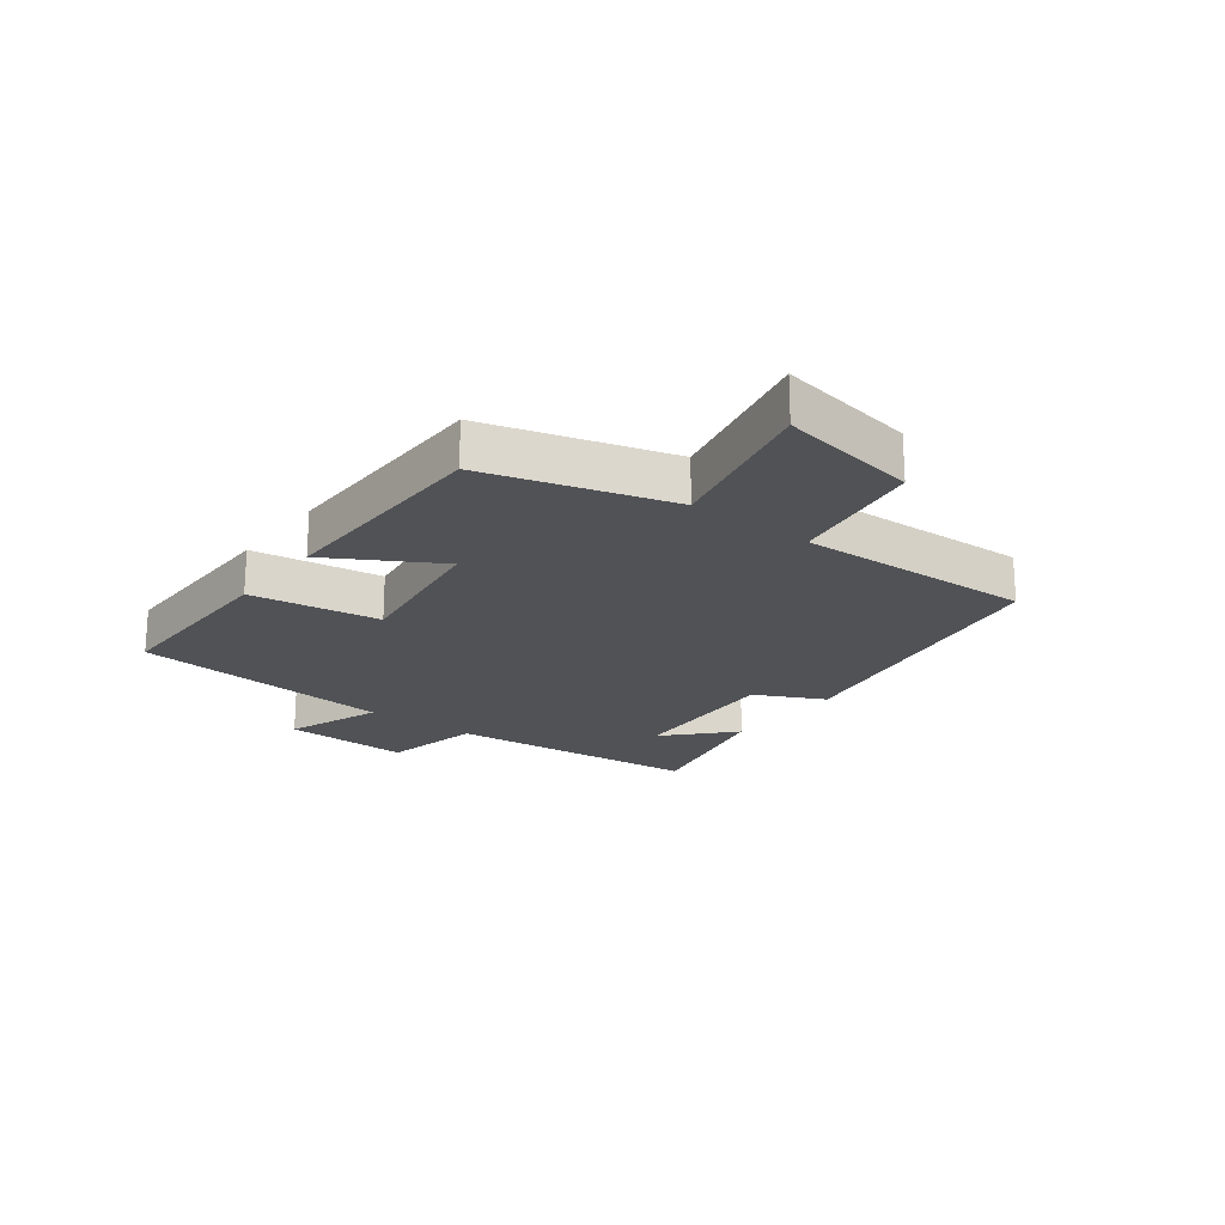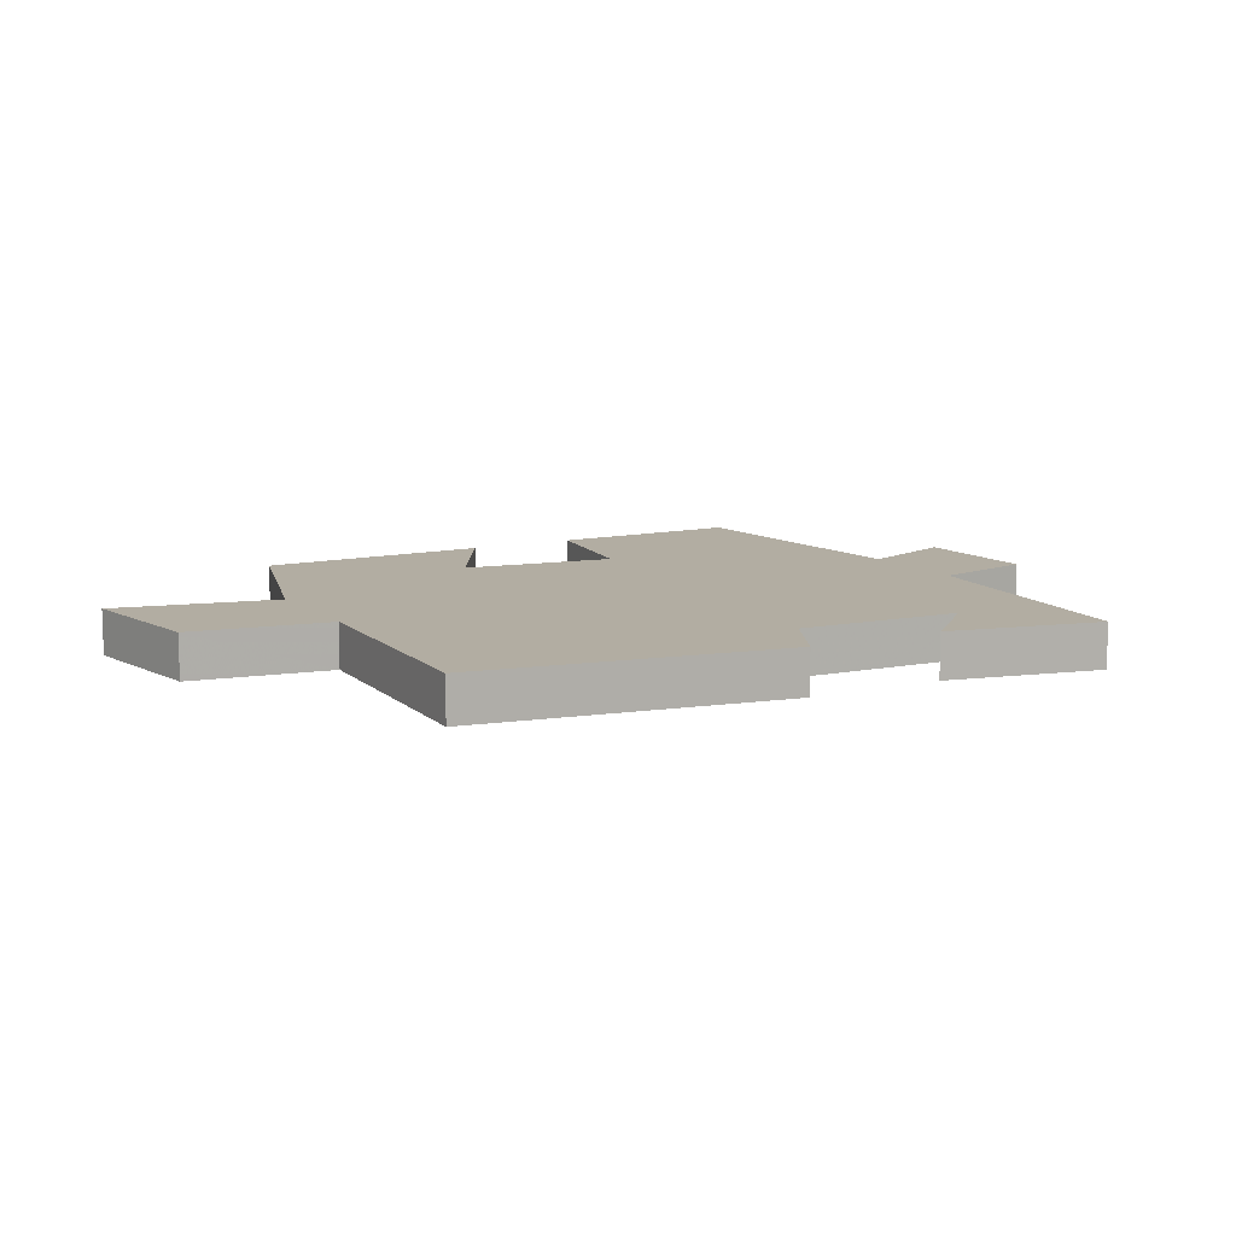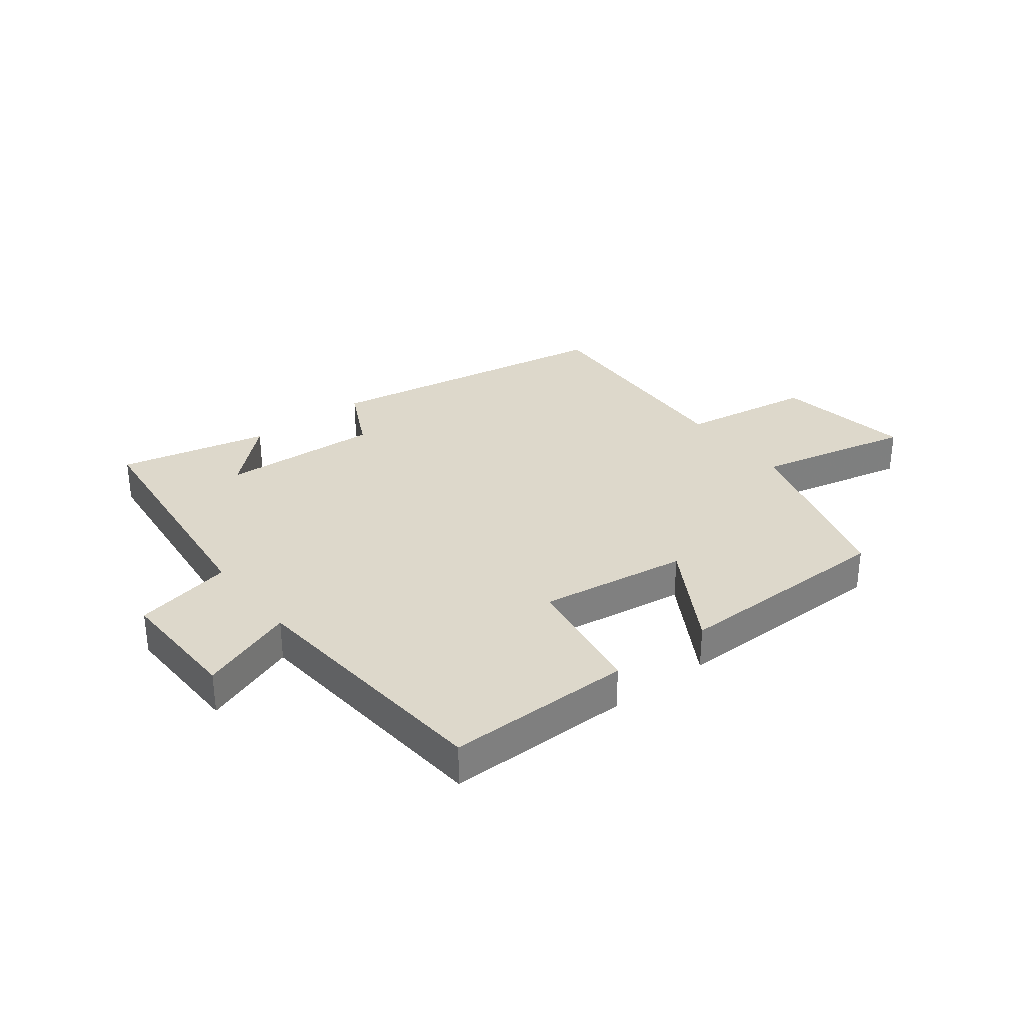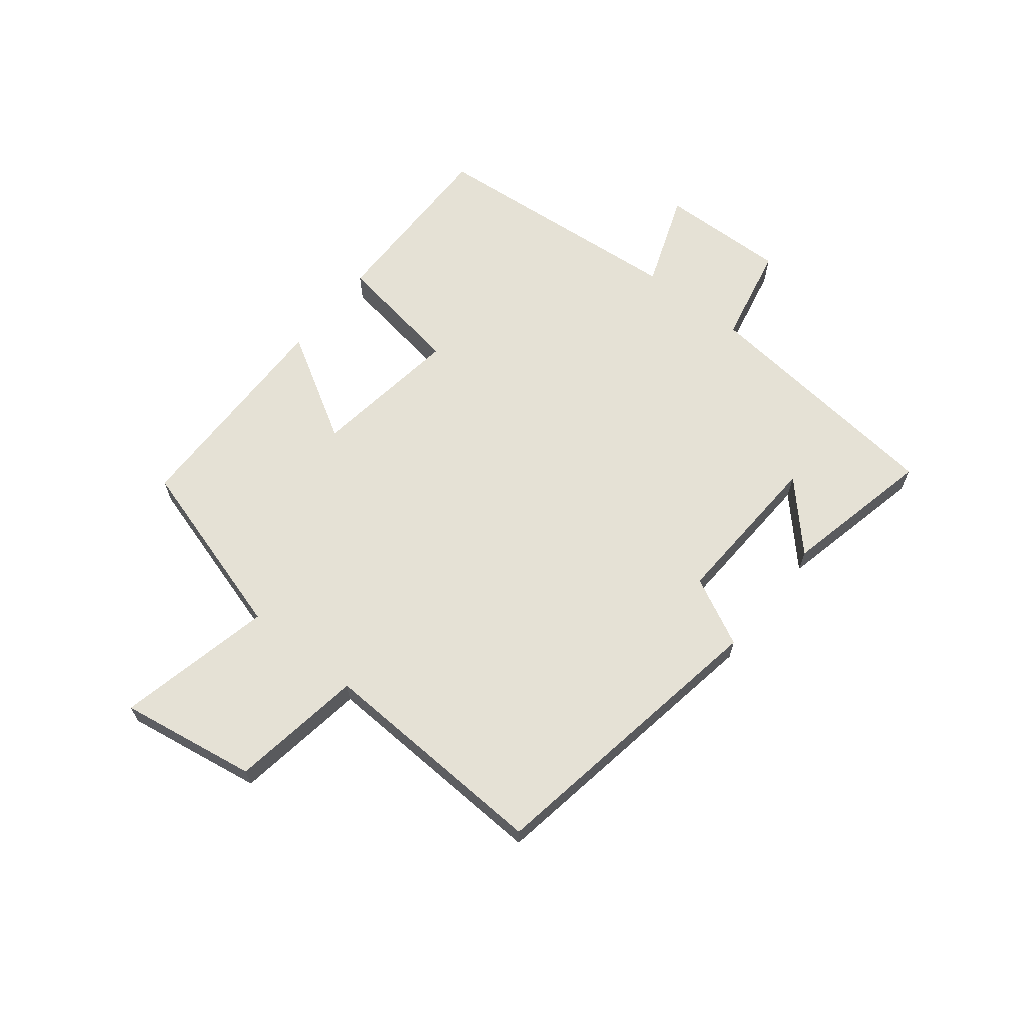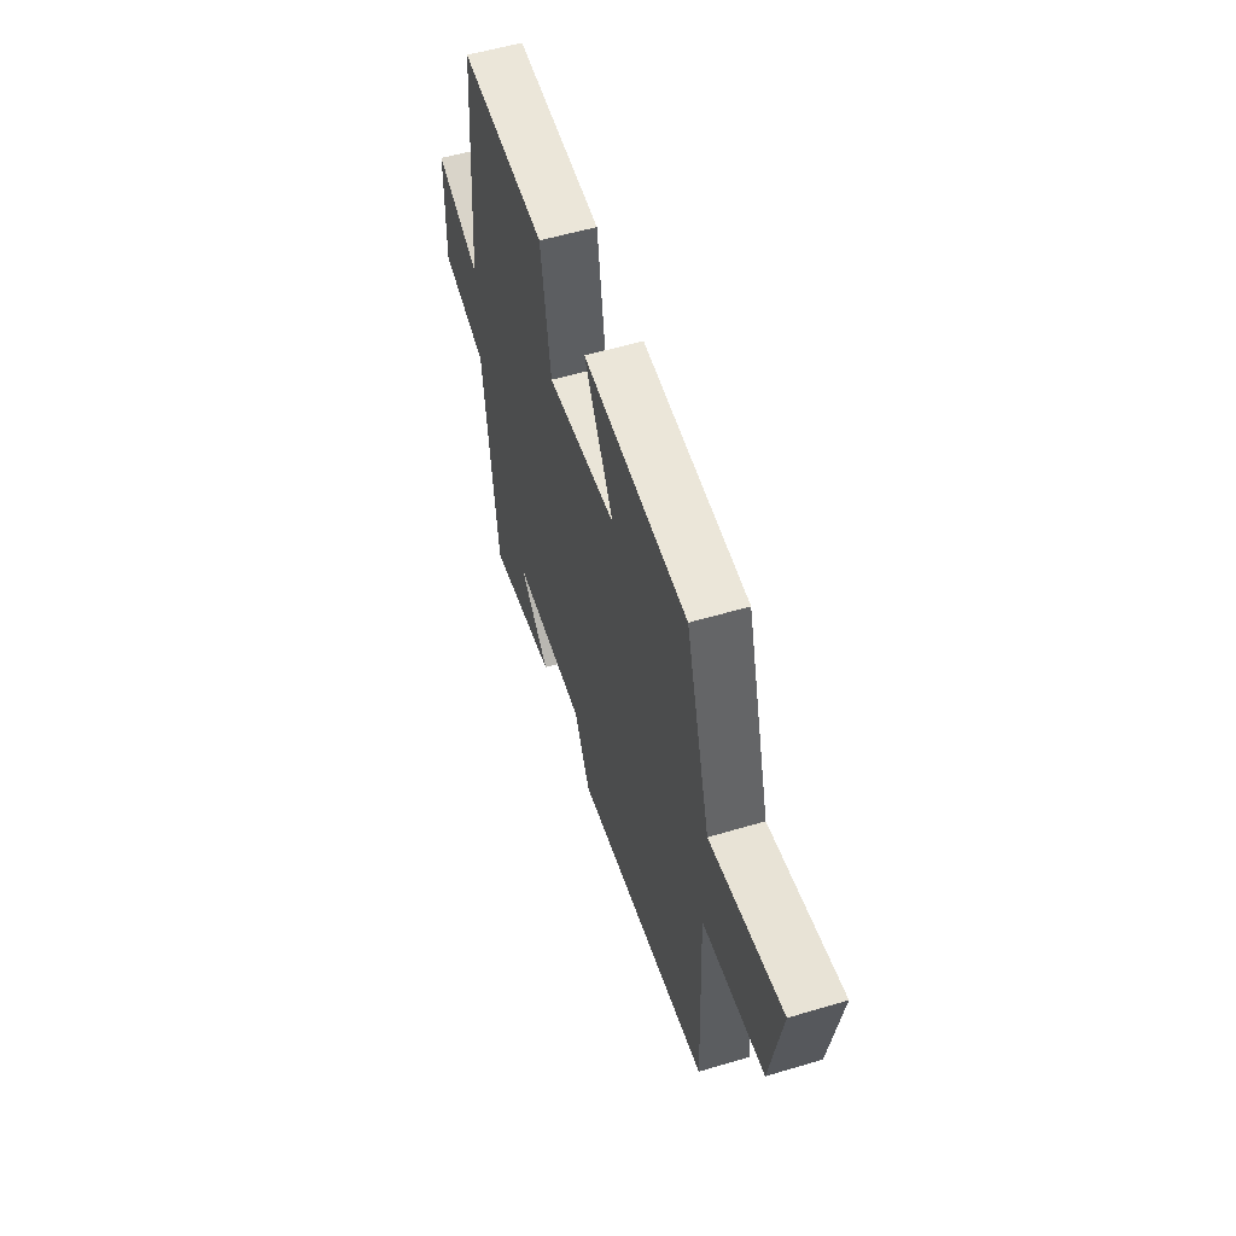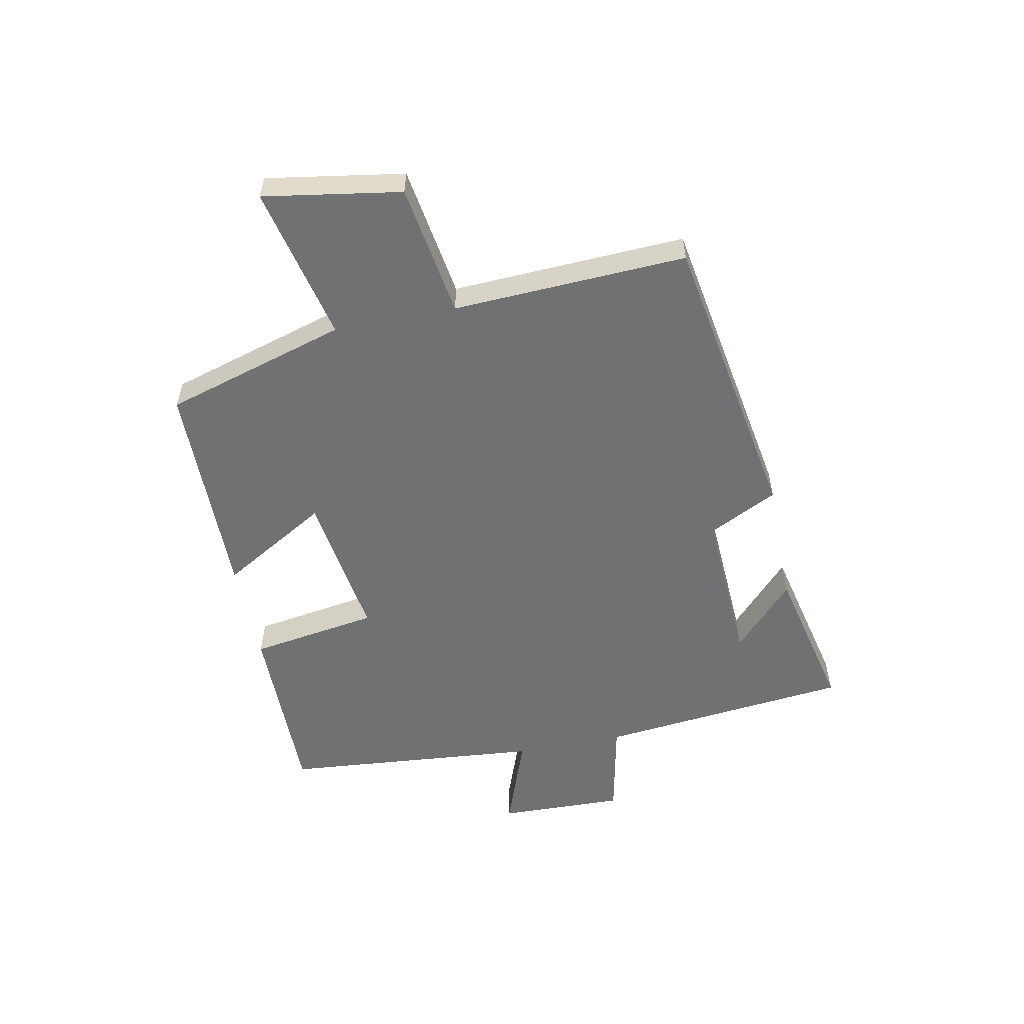
<metadata>
{"format":"obj","ext":"obj","renderer":"f3d","projection":"perspective","resolution":1024,"background":"white","views":[{"elev":-20.9,"azim":52.5,"up":"+Y"},{"elev":10.6,"azim":150.6,"up":"+Y"},{"elev":31.5,"azim":-37.6,"up":"+Y"},{"elev":65.0,"azim":128.4,"up":"+Y"},{"elev":56.3,"azim":72.7,"up":"+Z"},{"elev":-55.2,"azim":101.3,"up":"+Y"}]}
</metadata>
<code>
v -0.455 0.07 -0.557
v -0.5 0.07 -0.129
v -0.667 0.07 -0.094
v -0.661 0.07 0.12
v -0.5 0.07 0.061
v -0.461 0.07 0.502
v -0.147 0.07 0.5
v -0.113 0.07 0.283
v 0.139 0.07 0.319
v 0.033 0.07 0.5
v 0.409 0.07 0.496
v 0.5 0.07 0.188
v 0.763 0.07 0.247
v 0.725 0.07 0.015
v 0.5 0.07 -0.02
v 0.518 0.07 -0.415
v 0.017 0.07 -0.5
v -0.041 0.07 -0.384
v -0.311 0.07 -0.398
v -0.201 0.07 -0.5
v -0.455 0 -0.557
v -0.5 0 -0.129
v -0.667 0 -0.094
v -0.661 0 0.12
v -0.5 0 0.061
v -0.461 0 0.502
v -0.147 0 0.5
v -0.113 0 0.283
v 0.139 0 0.319
v 0.033 0 0.5
v 0.409 0 0.496
v 0.5 0 0.188
v 0.763 0 0.247
v 0.725 0 0.015
v 0.5 0 -0.02
v 0.518 0 -0.415
v 0.017 0 -0.5
v -0.041 0 -0.384
v -0.311 0 -0.398
v -0.201 0 -0.5
f 19 20 1
f 15 16 17 18
f 15 18 19
f 12 13 14 15
f 11 12 15
f 10 11 15
f 9 10 15
f 8 9 15 19
f 19 1 2
f 8 19 2
f 7 8 2
f 6 7 2
f 5 6 2
f 2 3 4 5
f 21 40 39
f 38 37 36 35
f 39 38 35
f 35 34 33 32
f 35 32 31
f 35 31 30
f 35 30 29
f 39 35 29 28
f 22 21 39
f 22 39 28
f 22 28 27
f 22 27 26
f 22 26 25
f 25 24 23 22
f 1 21 22 2
f 2 22 23 3
f 3 23 24 4
f 4 24 25 5
f 5 25 26 6
f 6 26 27 7
f 7 27 28 8
f 8 28 29 9
f 9 29 30 10
f 10 30 31 11
f 11 31 32 12
f 12 32 33 13
f 13 33 34 14
f 14 34 35 15
f 15 35 36 16
f 16 36 37 17
f 17 37 38 18
f 18 38 39 19
f 19 39 40 20
f 20 40 21 1

</code>
